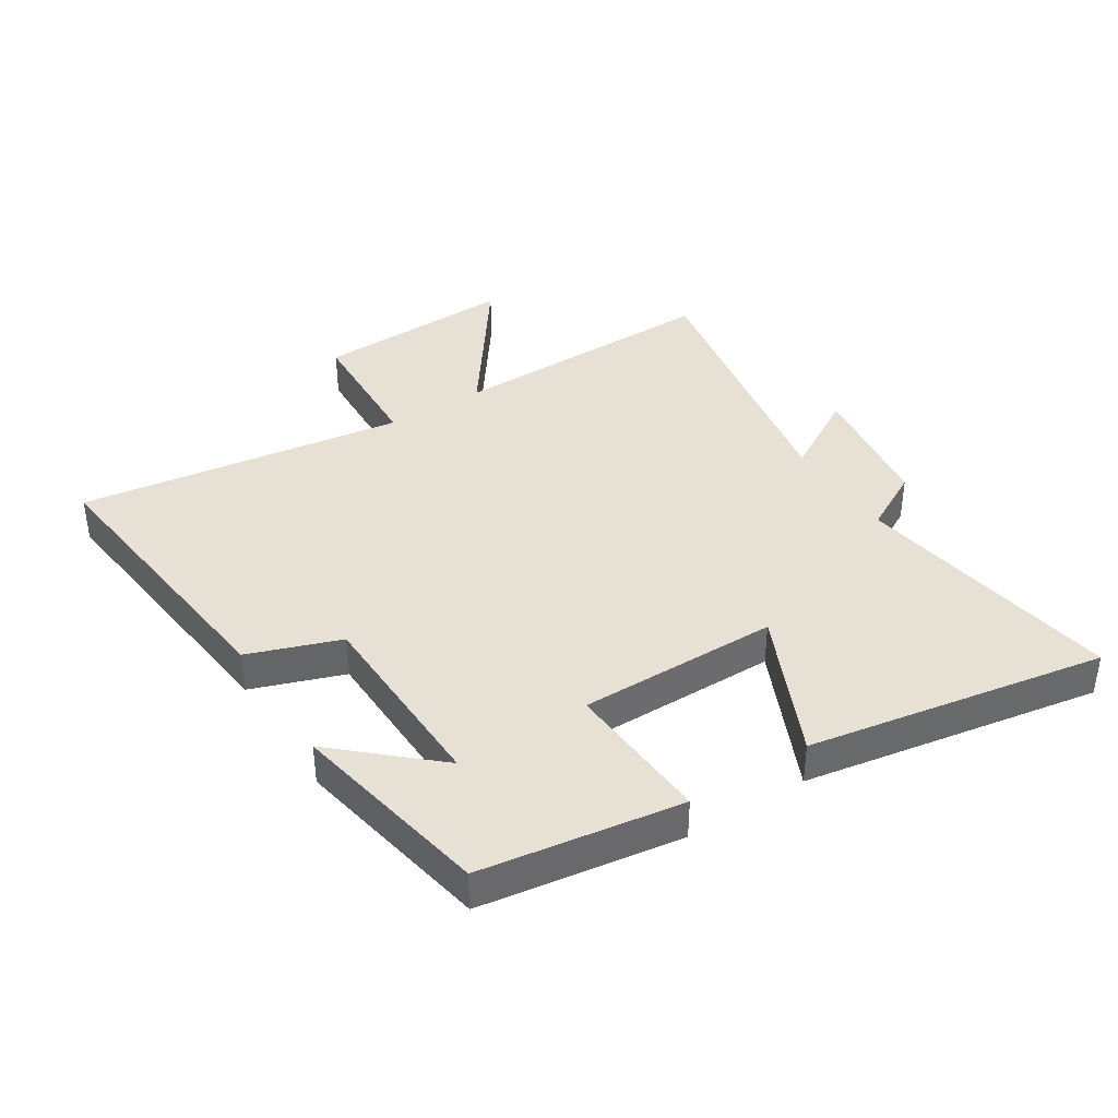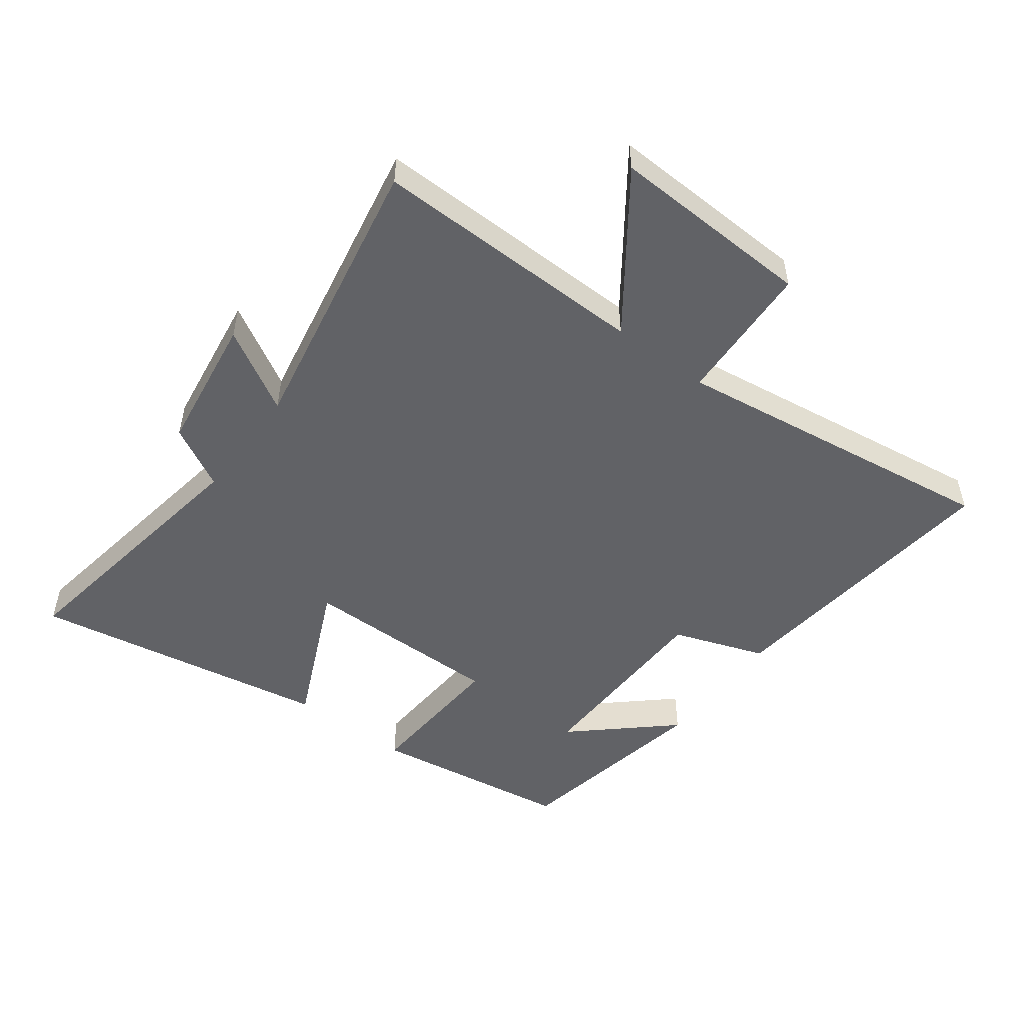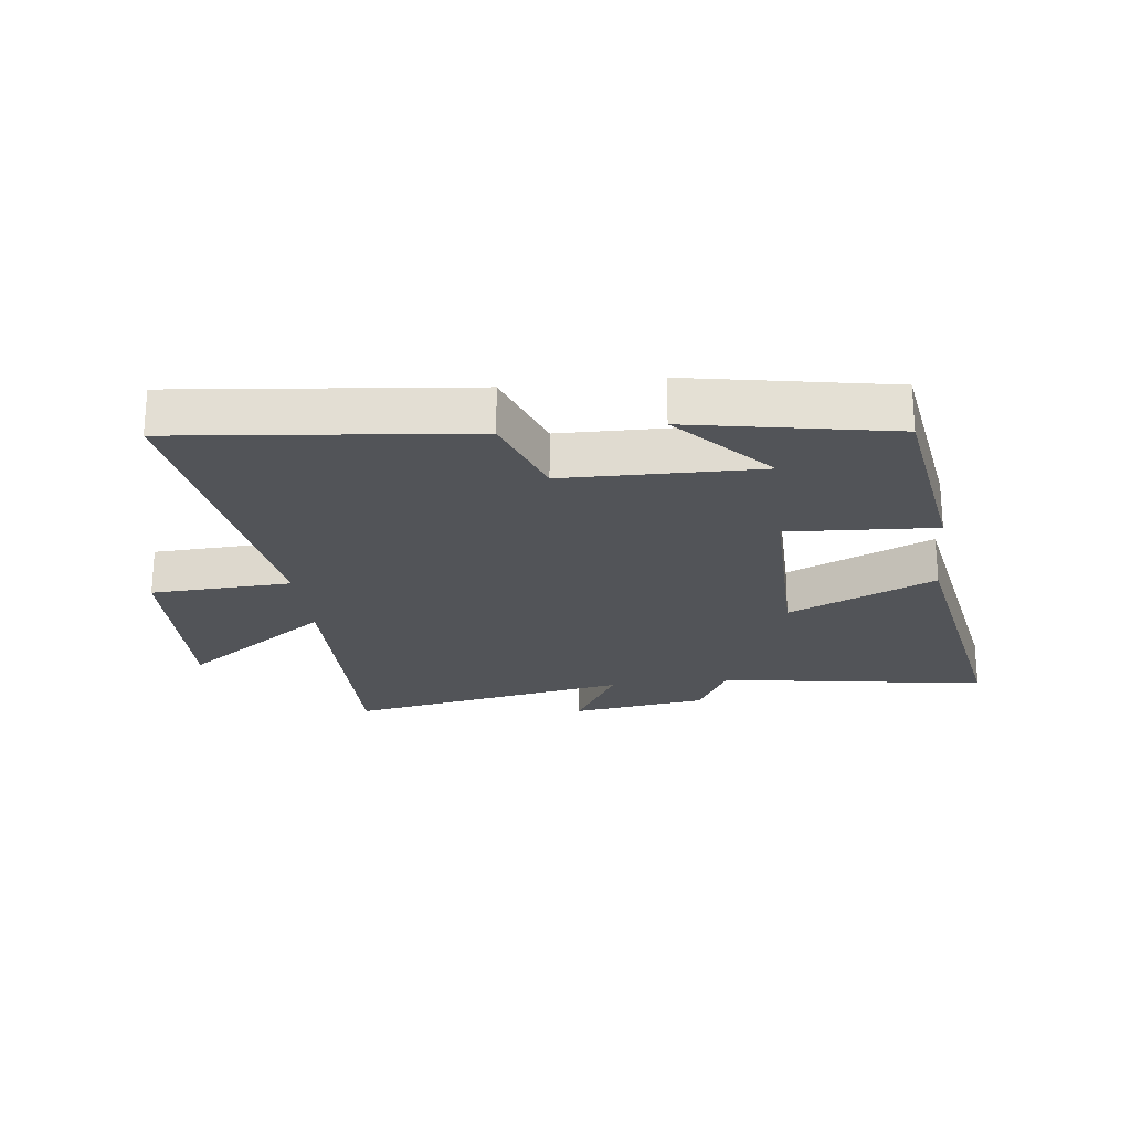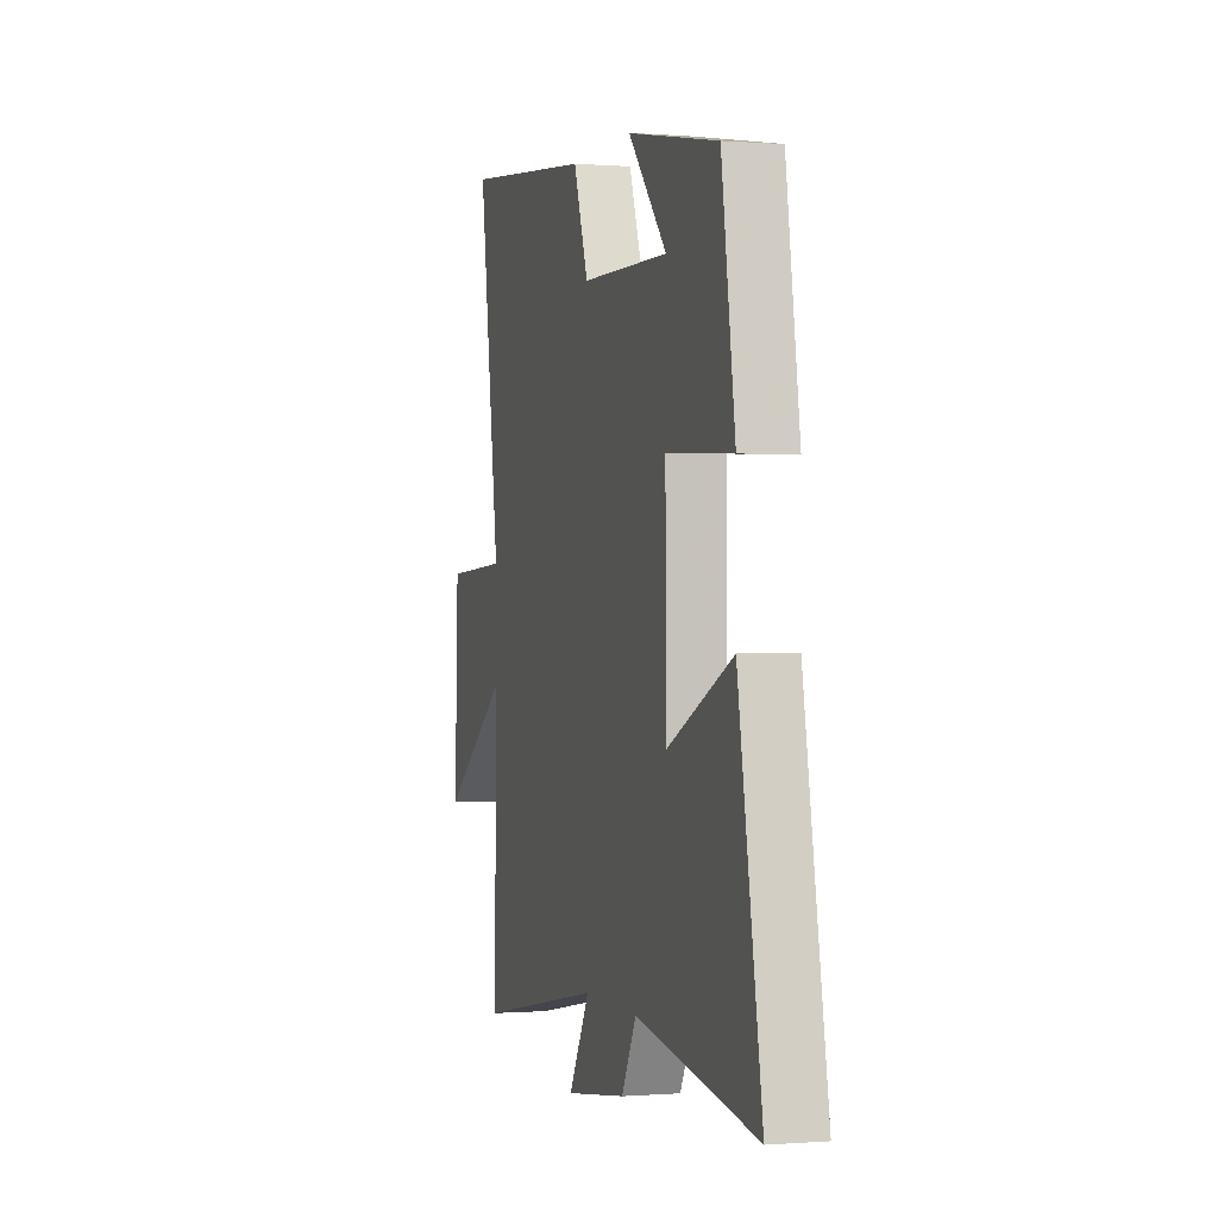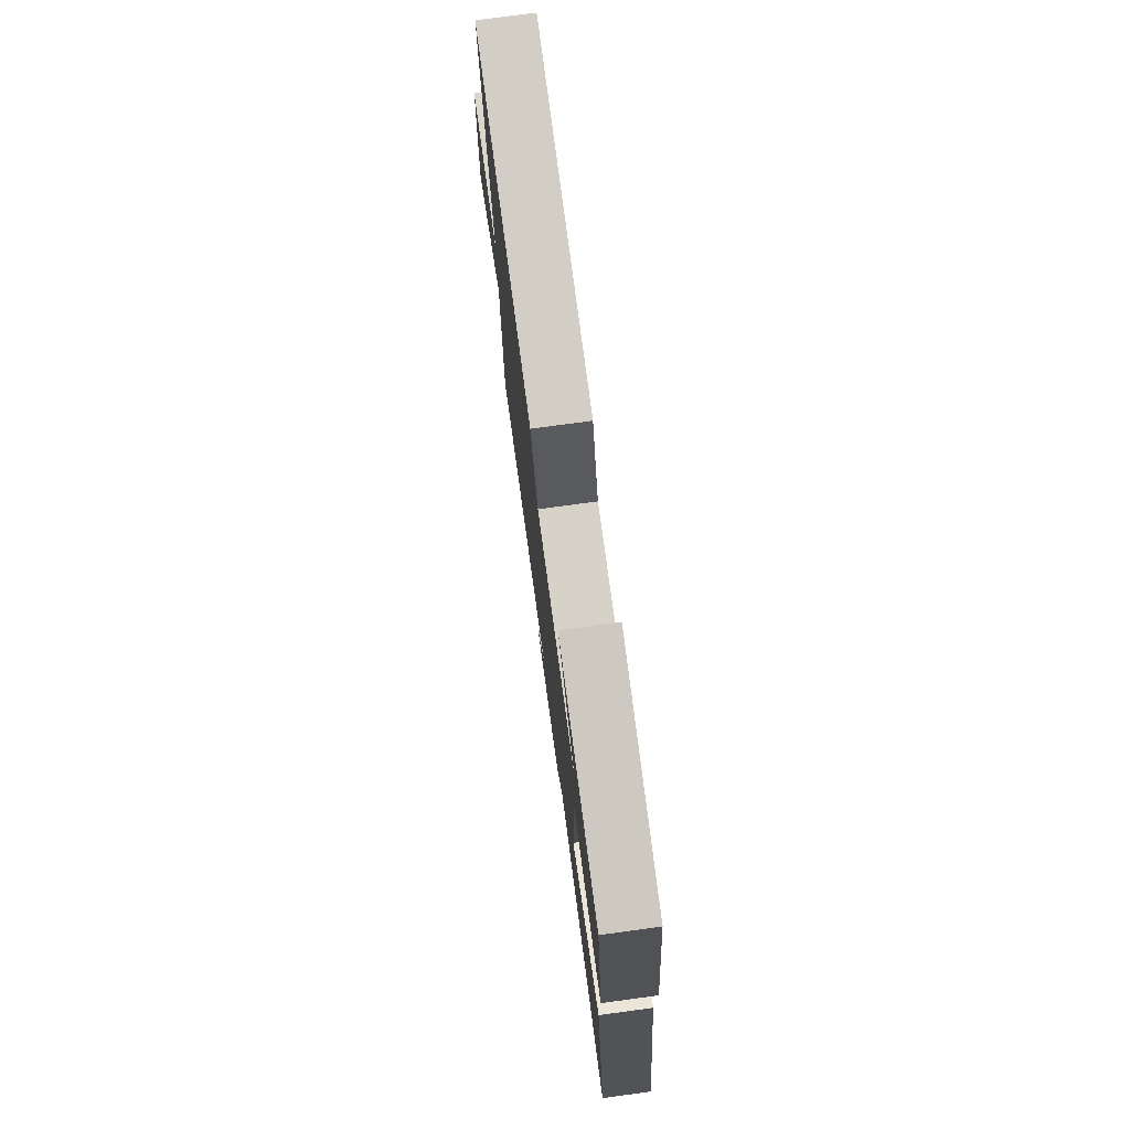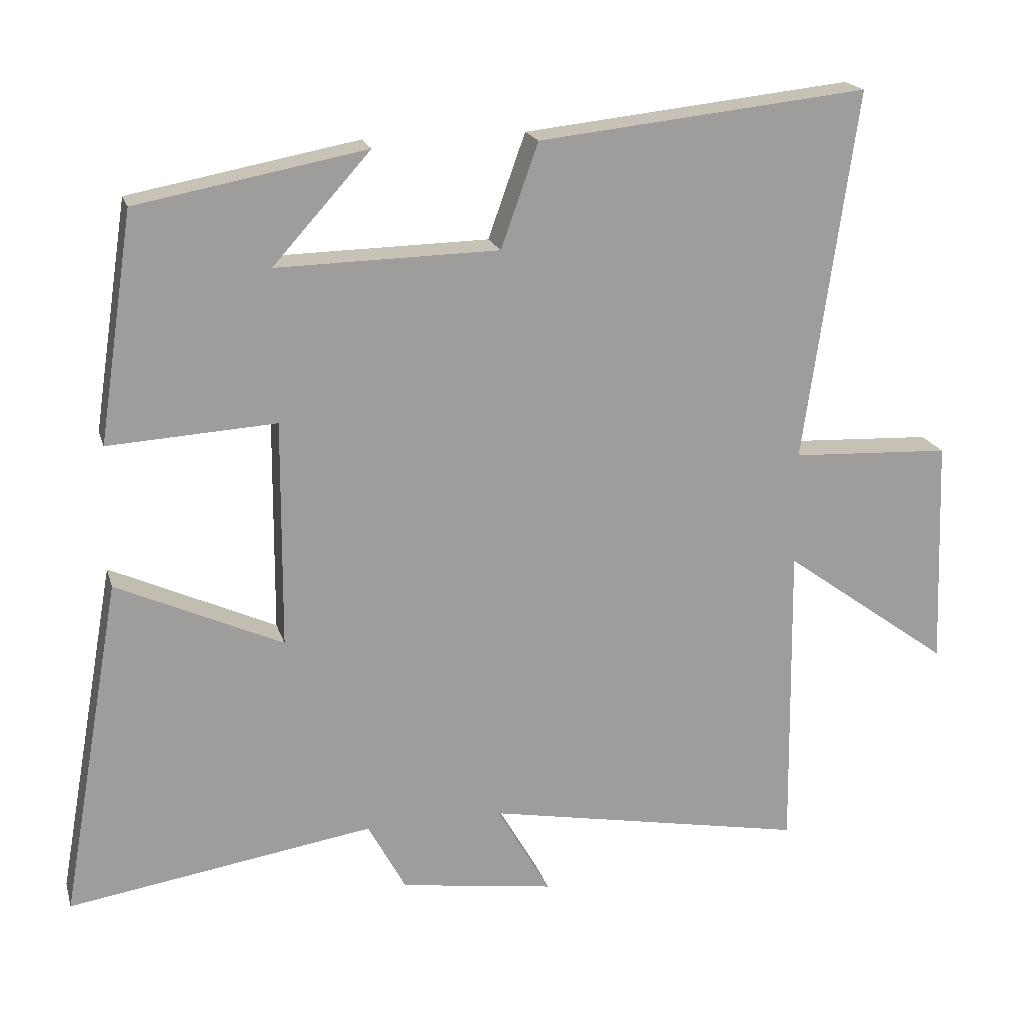
<metadata>
{"format":"obj","ext":"obj","renderer":"f3d","projection":"perspective","resolution":1024,"background":"white","views":[{"elev":39.1,"azim":57.4,"up":"+Y"},{"elev":-50.7,"azim":-127.0,"up":"+Y"},{"elev":-23.0,"azim":6.9,"up":"+Y"},{"elev":-0.1,"azim":73.7,"up":"+Z"},{"elev":76.3,"azim":82.3,"up":"+Z"},{"elev":19.1,"azim":165.3,"up":"+Z"}]}
</metadata>
<code>
v -0.575 0.07 0.55
v -0.105 0.07 0.5
v -0.052 0.07 0.352
v 0.264 0.07 0.346
v 0.125 0.07 0.5
v 0.451 0.07 0.439
v 0.5 0.07 0.115
v 0.262 0.07 0.129
v 0.264 0.07 -0.195
v 0.5 0.07 -0.087
v 0.585 0.07 -0.568
v 0.15 0.07 -0.5
v 0.096 0.07 -0.6
v -0.124 0.07 -0.632
v -0.048 0.07 -0.5
v -0.506 0.07 -0.586
v -0.5 0.07 -0.143
v -0.739 0.07 -0.316
v -0.727 0.07 0.01
v -0.5 0.07 0.021
v -0.575 0 0.55
v -0.105 0 0.5
v -0.052 0 0.352
v 0.264 0 0.346
v 0.125 0 0.5
v 0.451 0 0.439
v 0.5 0 0.115
v 0.262 0 0.129
v 0.264 0 -0.195
v 0.5 0 -0.087
v 0.585 0 -0.568
v 0.15 0 -0.5
v 0.096 0 -0.6
v -0.124 0 -0.632
v -0.048 0 -0.5
v -0.506 0 -0.586
v -0.5 0 -0.143
v -0.739 0 -0.316
v -0.727 0 0.01
v -0.5 0 0.021
f 17 18 19 20
f 15 16 17
f 15 17 20
f 12 13 14 15
f 12 15 20 1
f 9 10 11 12
f 8 9 12 1
f 4 5 6 7
f 3 4 7 8
f 1 2 3
f 1 3 8
f 40 39 38 37
f 37 36 35
f 40 37 35
f 35 34 33 32
f 21 40 35 32
f 32 31 30 29
f 21 32 29 28
f 27 26 25 24
f 28 27 24 23
f 23 22 21
f 28 23 21
f 1 21 22 2
f 2 22 23 3
f 3 23 24 4
f 4 24 25 5
f 5 25 26 6
f 6 26 27 7
f 7 27 28 8
f 8 28 29 9
f 9 29 30 10
f 10 30 31 11
f 11 31 32 12
f 12 32 33 13
f 13 33 34 14
f 14 34 35 15
f 15 35 36 16
f 16 36 37 17
f 17 37 38 18
f 18 38 39 19
f 19 39 40 20
f 20 40 21 1

</code>
